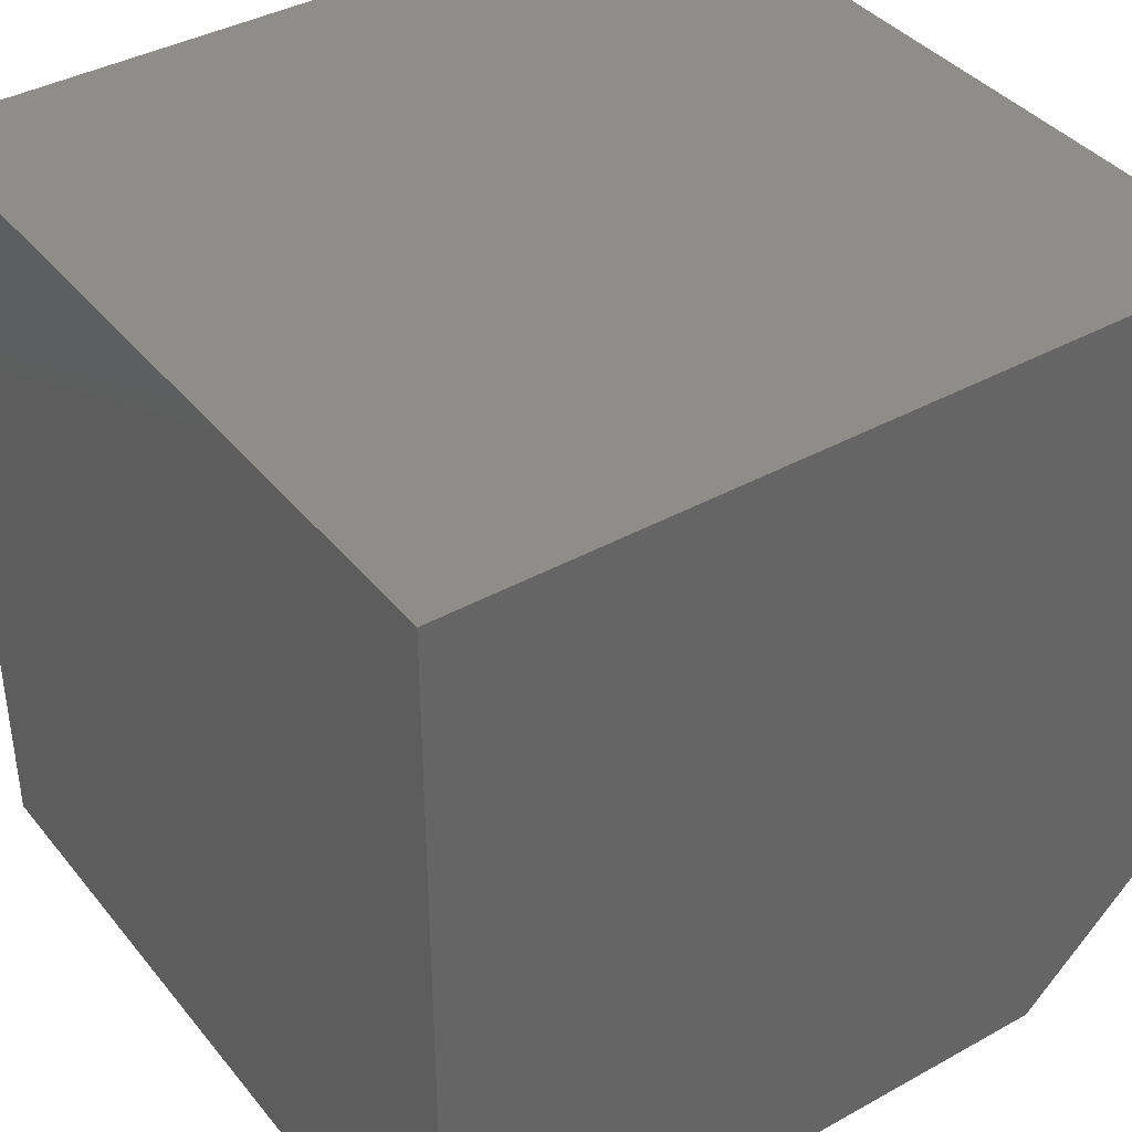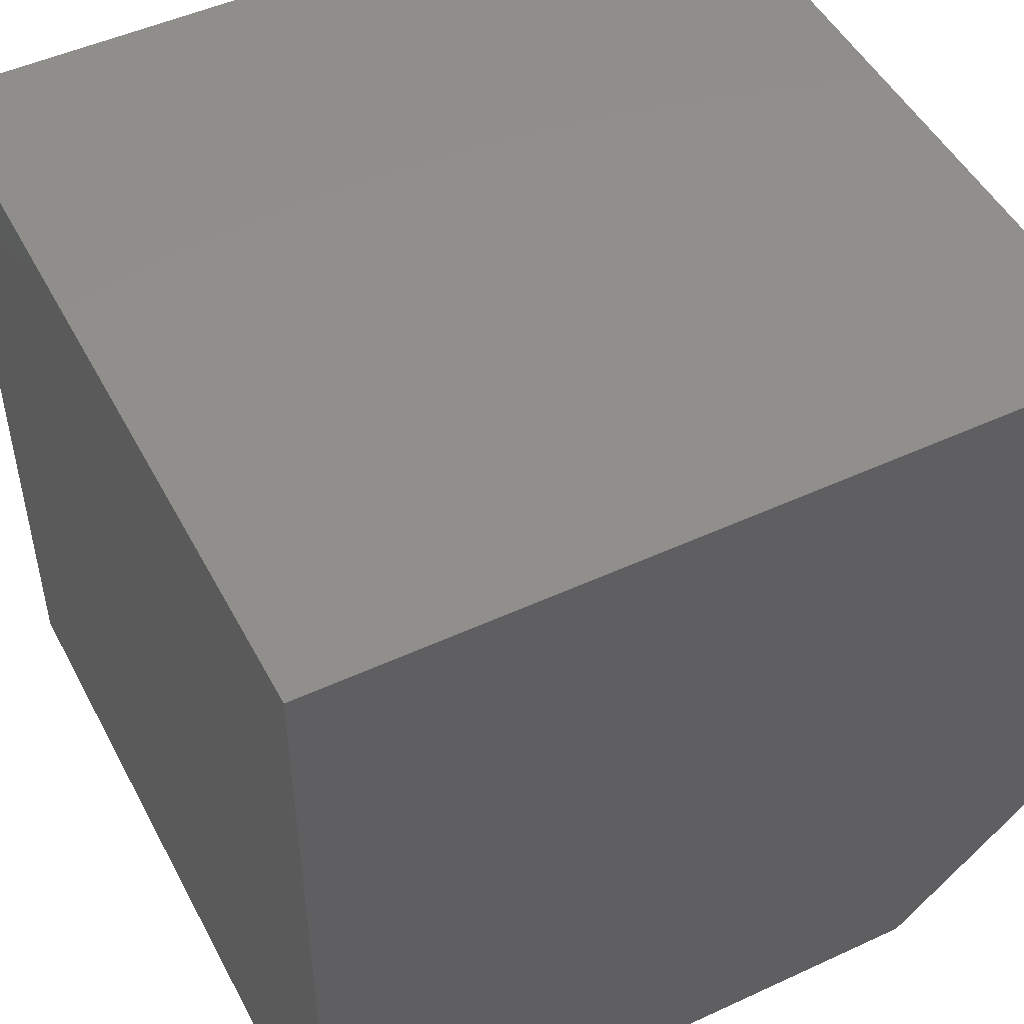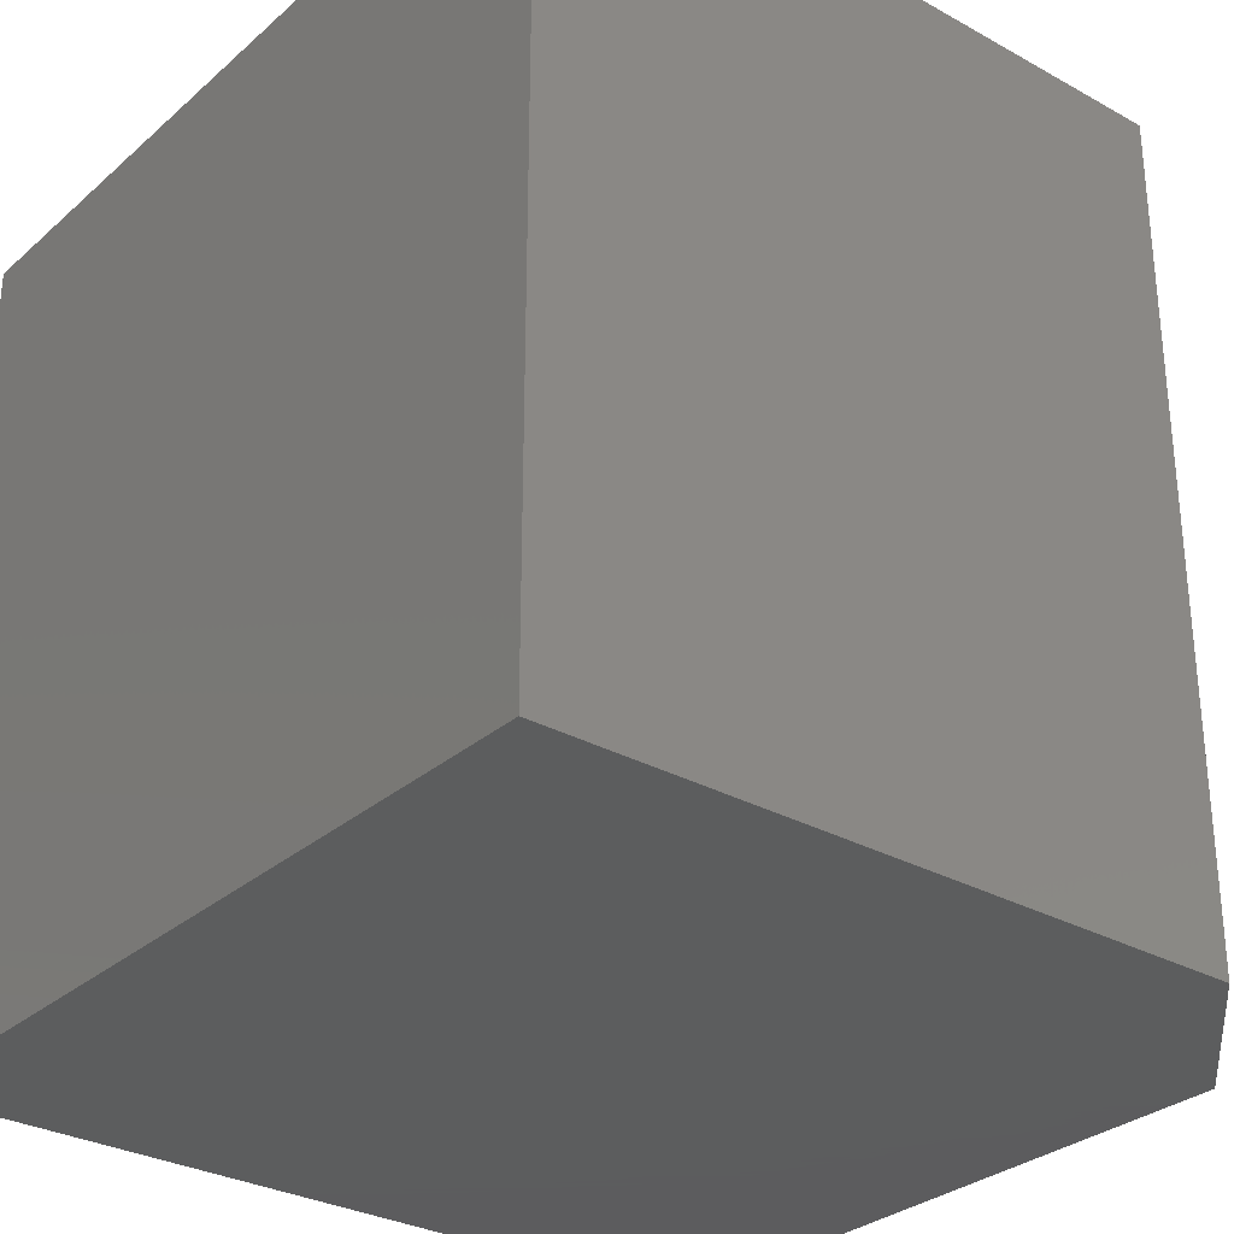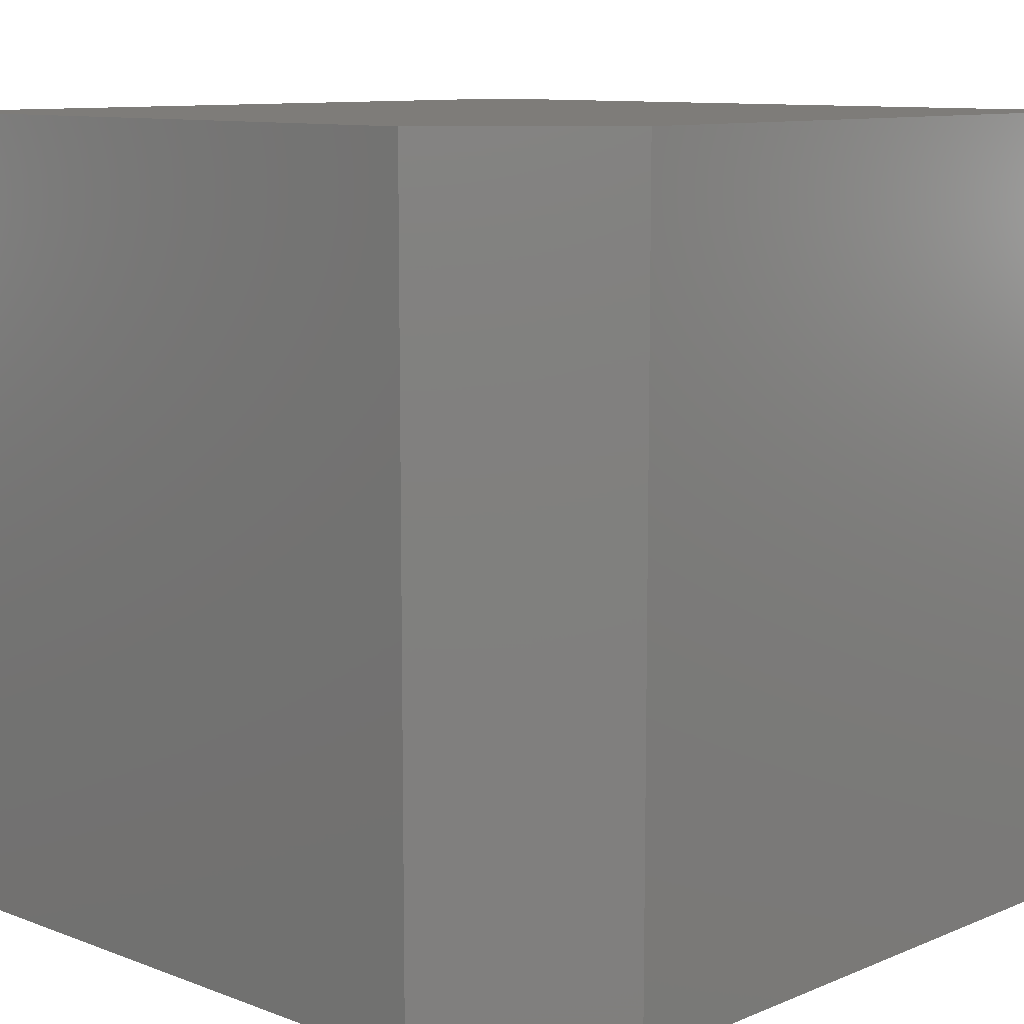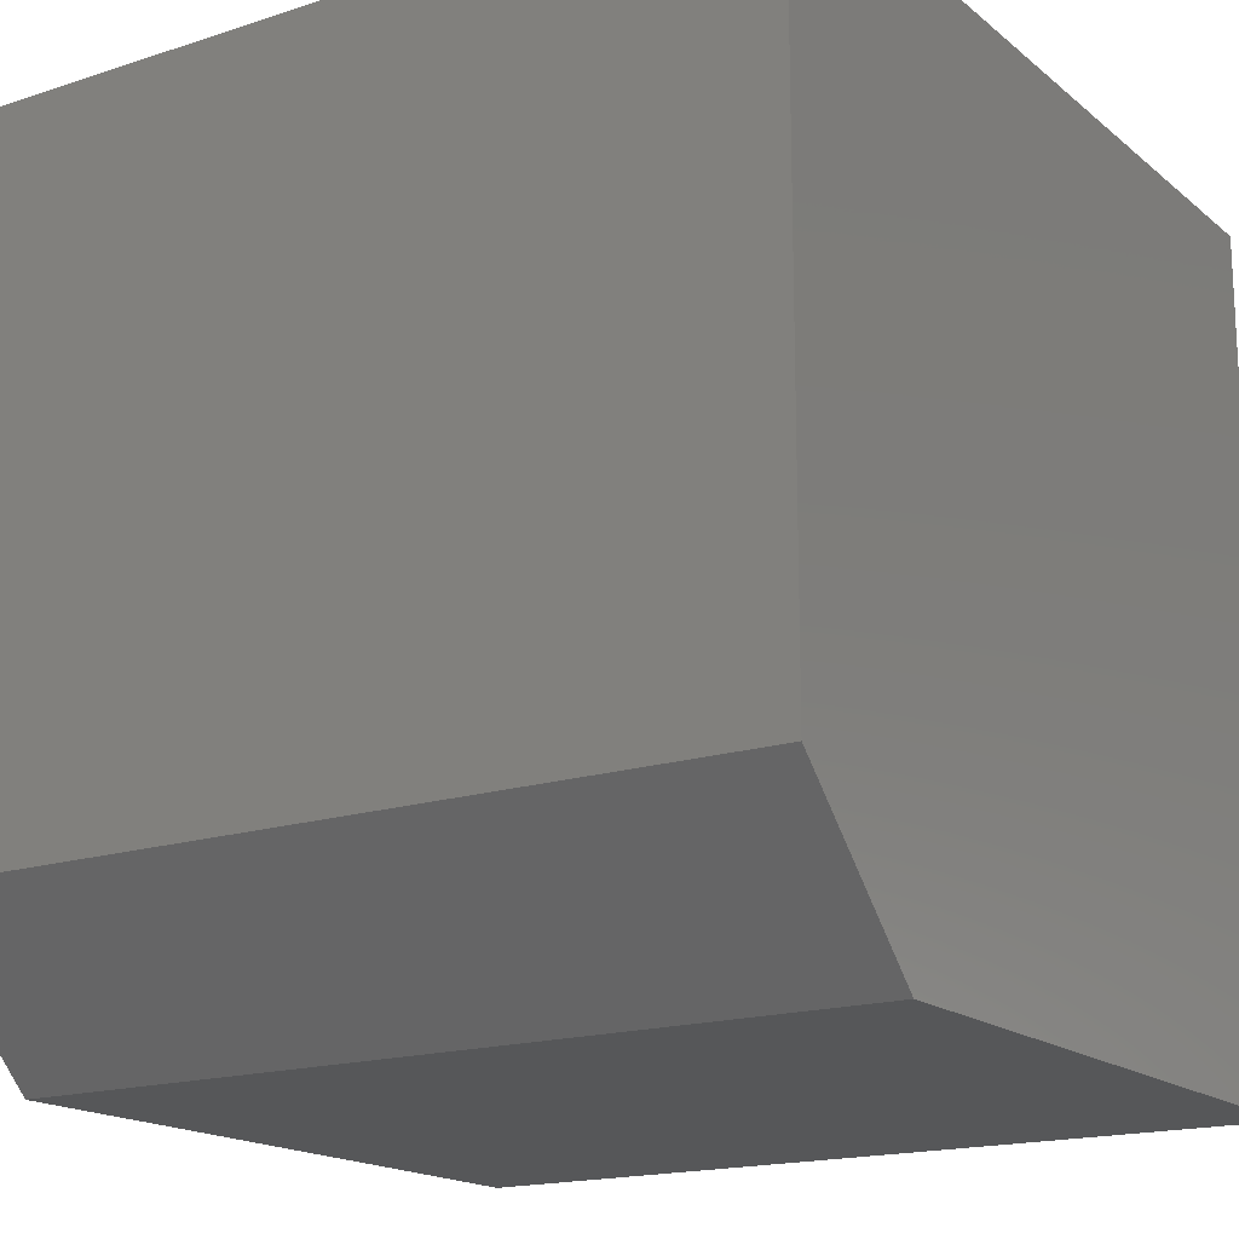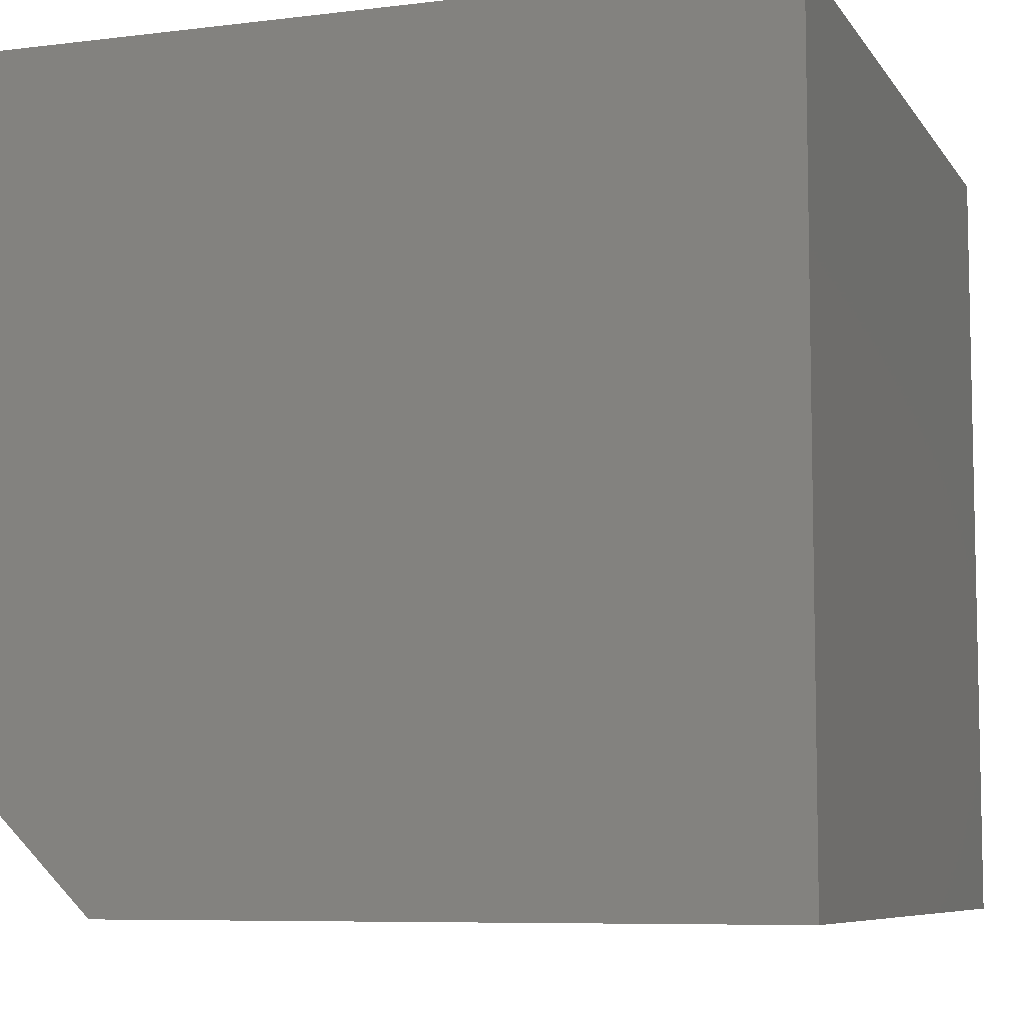
<metadata>
{"format":"stl","ext":"stl","renderer":"f3d","projection":"perspective","resolution":1024,"background":"white","views":[{"elev":39.2,"azim":-34.7,"up":"+Y"},{"elev":49.2,"azim":-27.1,"up":"+Y"},{"elev":-30.3,"azim":-38.8,"up":"+Z"},{"elev":10.1,"azim":43.7,"up":"+Z"},{"elev":-17.3,"azim":123.0,"up":"+Y"},{"elev":-7.5,"azim":-160.7,"up":"+Y"}]}
</metadata>
<code>
# stl→obj: 10 verts, 16 faces
v 0.3047 0.3047 0.6016
v -0.2969 0.3047 0.6016
v 0.3047 -0.1875 0.6016
v -0.2969 -0.2969 0.6016
v 0.1953 -0.2969 0.6016
v 0.1953 -0.2969 0
v -0.2969 -0.2969 0
v 0.3047 -0.1875 0
v -0.2969 0.3047 0
v 0.3047 0.3047 0
f 1 2 3
f 3 2 4
f 3 4 5
f 6 7 8
f 8 7 9
f 8 9 10
f 8 10 3
f 3 10 1
f 7 6 4
f 4 6 5
f 6 8 5
f 5 8 3
f 9 7 2
f 2 7 4
f 10 9 1
f 1 9 2

</code>
